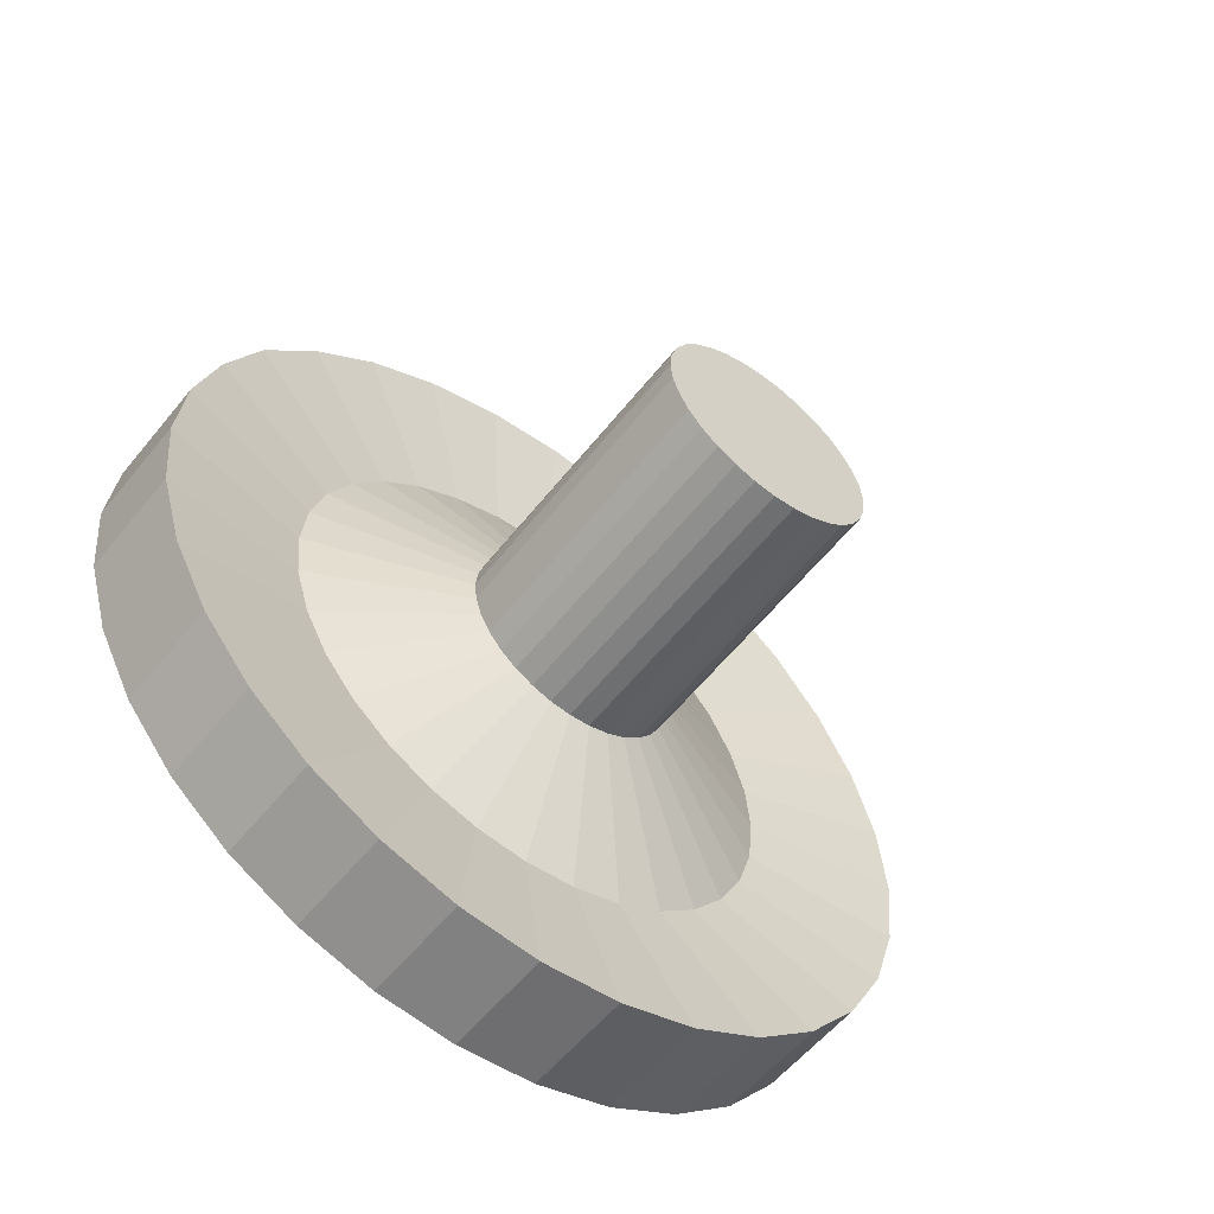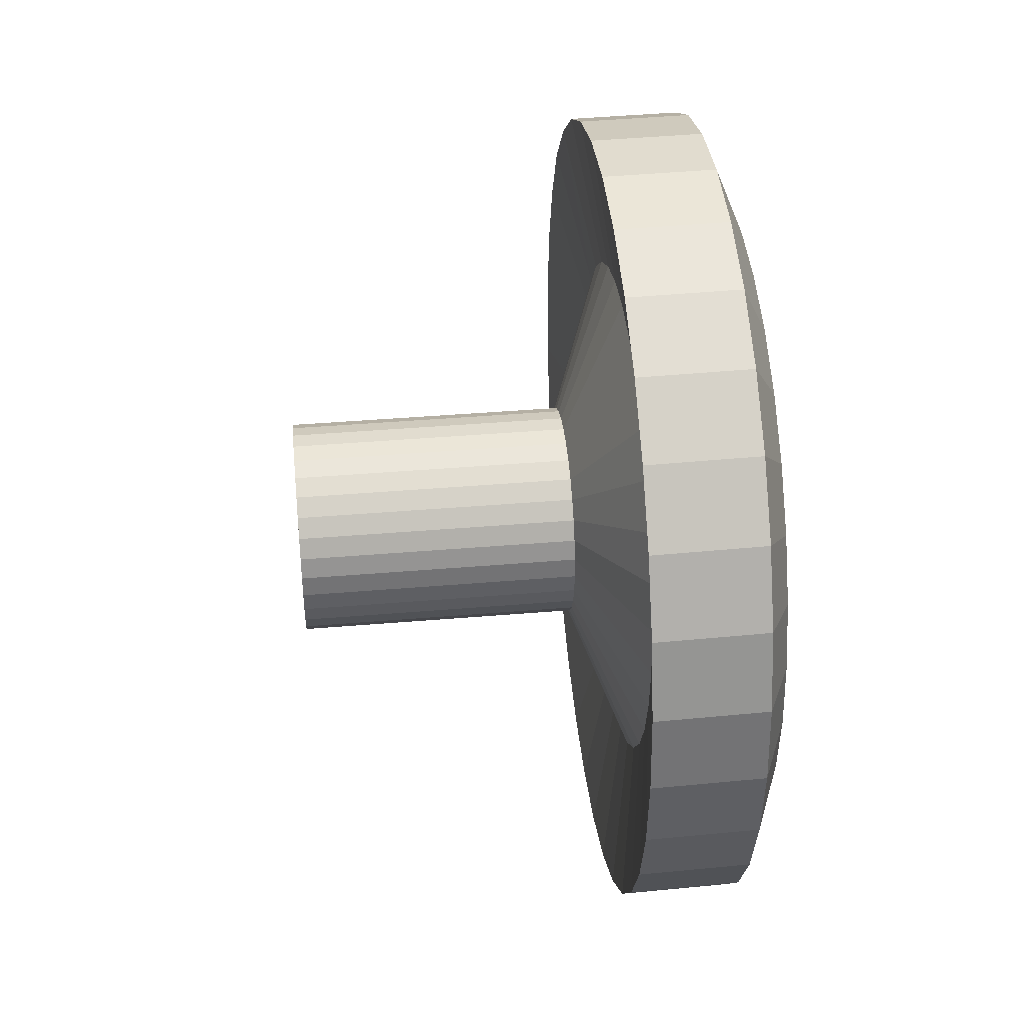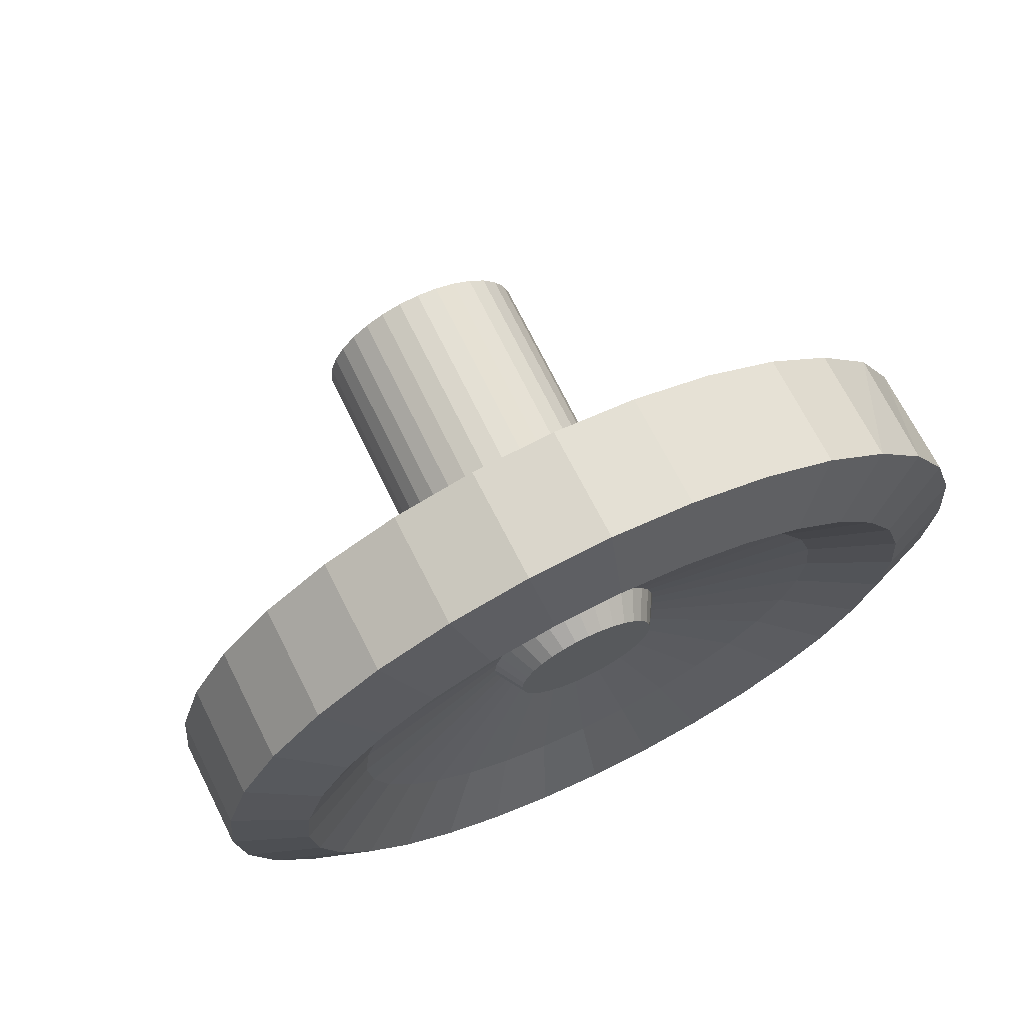
<metadata>
{"format":"obj","ext":"obj","renderer":"f3d","projection":"perspective","resolution":1024,"background":"white","views":[{"elev":-57.6,"azim":-127.9,"up":"+Z"},{"elev":40.1,"azim":-6.0,"up":"+Z"},{"elev":69.5,"azim":64.1,"up":"+Z"}]}
</metadata>
<code>
v 0.4459 0.5007 -0.1042
v 0.4459 0.5207 -0.09815
v 0.4459 0.539 -0.08834
v 0.4459 0.5551 -0.07512
v 0.4459 0.5683 -0.05903
v 0.4459 0.5782 -0.04066
v 0.4459 0.5842 -0.02073
v 0.4459 0.5862 -0
v 0.4459 0.5842 0.02073
v 0.4459 0.5782 0.04066
v 0.4459 0.5683 0.05903
v 0.4459 0.5551 0.07512
v 0.4459 0.539 0.08834
v 0.4459 0.5207 0.09815
v 0.4459 0.5007 0.1042
v 0.4459 0.48 0.1062
v 0.4459 0.4593 0.1042
v 0.4459 0.4393 0.09815
v 0.4459 0.421 0.08834
v 0.4459 0.4049 0.07512
v 0.4459 0.3917 0.05903
v 0.4459 0.3818 0.04066
v 0.4459 0.3758 0.02073
v 0.4459 0.3738 0
v 0.4459 0.3758 -0.02073
v 0.4459 0.3818 -0.04066
v 0.4459 0.3917 -0.05902
v 0.4459 0.4049 -0.07512
v 0.4459 0.421 -0.08834
v 0.4459 0.4393 -0.09815
v 0.4459 0.4593 -0.1042
v 0.4459 0.48 -0.1062
v 0.3715 0.5729 -0.467
v 0.3715 0.6622 -0.4399
v 0.3715 0.7445 -0.3959
v 0.3715 0.8167 -0.3367
v 0.3715 0.8759 -0.2645
v 0.3715 0.9199 -0.1822
v 0.3715 0.947 -0.0929
v 0.3715 0.9562 -0
v 0.3715 0.947 0.0929
v 0.3715 0.9199 0.1822
v 0.3715 0.8167 0.3367
v 0.3715 0.7445 0.3959
v 0.3715 0.6622 0.4399
v 0.3715 0.5729 0.467
v 0.3715 0.48 0.4762
v 0.3715 0.3871 0.467
v 0.3715 0.2978 0.4399
v 0.3715 0.2155 0.3959
v 0.3715 0.1433 0.3367
v 0.3715 0.08408 0.2645
v 0.3715 0.04007 0.1822
v 0.3715 0.01298 0.0929
v 0.3715 0.003829 -0
v 0.3715 0.01298 -0.0929
v 0.3715 0.04007 -0.1822
v 0.3715 0.08408 -0.2645
v 0.3715 0.1433 -0.3367
v 0.3715 0.2155 -0.3959
v 0.3715 0.2978 -0.4399
v 0.3715 0.3871 -0.467
v 0.3715 0.48 -0.4762
v 0.3336 0.5045 -0.1233
v 0.3336 0.5281 -0.1161
v 0.3336 0.5498 -0.1045
v 0.3336 0.5689 -0.08887
v 0.3336 0.5845 -0.06983
v 0.3336 0.5961 -0.0481
v 0.3336 0.6033 -0.02452
v 0.3336 0.6057 -0
v 0.3336 0.6033 0.02452
v 0.3336 0.5961 0.0481
v 0.3336 0.5845 0.06983
v 0.3336 0.5689 0.08887
v 0.3336 0.5498 0.1045
v 0.3336 0.5281 0.1161
v 0.3336 0.5045 0.1233
v 0.3336 0.48 0.1257
v 0.3336 0.4555 0.1233
v 0.3336 0.4319 0.1161
v 0.3336 0.4102 0.1045
v 0.3336 0.3911 0.08887
v 0.3336 0.3755 0.06983
v 0.3336 0.3639 0.0481
v 0.3336 0.3567 0.02452
v 0.3336 0.3543 -0
v 0.3336 0.3567 -0.02452
v 0.3336 0.3639 -0.0481
v 0.3336 0.3755 -0.06983
v 0.3336 0.3911 -0.08887
v 0.3336 0.4102 -0.1045
v 0.3336 0.4319 -0.1161
v 0.3336 0.4555 -0.1233
v 0.3336 0.48 -0.1257
v 0.009136 0.5045 -0.1233
v 0.009136 0.5281 -0.1161
v 0.009136 0.5498 -0.1045
v 0.009136 0.5689 -0.08887
v 0.009136 0.5845 -0.06983
v 0.009136 0.5961 -0.0481
v 0.009136 0.6033 -0.02452
v 0.009136 0.6057 -0
v 0.009136 0.6033 0.02452
v 0.009136 0.5961 0.0481
v 0.009136 0.5845 0.06983
v 0.009136 0.5689 0.08887
v 0.009136 0.5498 0.1045
v 0.009136 0.5281 0.1161
v 0.009136 0.5045 0.1233
v 0.009136 0.48 0.1257
v 0.009136 0.4555 0.1233
v 0.009136 0.4319 0.1161
v 0.009136 0.4102 0.1045
v 0.009136 0.3911 0.08887
v 0.009136 0.3755 0.06983
v 0.009136 0.3639 0.0481
v 0.009136 0.3567 0.02452
v 0.009136 0.3543 -0
v 0.009136 0.3567 -0.02452
v 0.009136 0.3639 -0.0481
v 0.009136 0.3755 -0.06983
v 0.009136 0.3911 -0.08887
v 0.009136 0.4102 -0.1045
v 0.009136 0.4319 -0.1161
v 0.009136 0.4555 -0.1233
v 0.009136 0.48 -0.1257
v 0.3994 0.5399 -0.2951
v 0.3994 0.5963 -0.278
v 0.3994 0.6483 -0.2502
v 0.3994 0.6939 -0.2128
v 0.3994 0.7314 -0.1672
v 0.3994 0.7592 -0.1152
v 0.3994 0.7763 -0.05871
v 0.3994 0.7821 -0
v 0.3994 0.7763 0.05871
v 0.3994 0.7592 0.1152
v 0.3994 0.7314 0.1672
v 0.3994 0.6939 0.2128
v 0.3994 0.6483 0.2502
v 0.3994 0.5963 0.278
v 0.3994 0.5399 0.2951
v 0.3994 0.4811 0.3009
v 0.3994 0.4224 0.2951
v 0.3994 0.366 0.278
v 0.3994 0.314 0.2502
v 0.3994 0.2684 0.2128
v 0.3994 0.2309 0.1672
v 0.3994 0.2031 0.1152
v 0.3994 0.186 0.05871
v 0.3994 0.1802 -0
v 0.3994 0.186 -0.05871
v 0.3994 0.2031 -0.1152
v 0.3994 0.2309 -0.1672
v 0.3994 0.2684 -0.2128
v 0.3994 0.314 -0.2502
v 0.3994 0.366 -0.278
v 0.3994 0.4224 -0.2951
v 0.3994 0.4811 -0.3009
v 0.4459 0.3868 -0.04984
v 0.5334 0.5564 -0.3839
v 0.5334 0.6298 -0.3616
v 0.5334 0.6974 -0.3254
v 0.5334 0.7568 -0.2768
v 0.5334 0.8054 -0.2174
v 0.5334 0.8416 -0.1498
v 0.5334 0.8639 -0.07636
v 0.5334 0.8714 -0
v 0.5334 0.8639 0.07636
v 0.5334 0.8416 0.1498
v 0.5334 0.8054 0.2174
v 0.5334 0.7568 0.2768
v 0.5334 0.6974 0.3254
v 0.5334 0.6298 0.3616
v 0.5334 0.5564 0.3839
v 0.5334 0.48 0.3914
v 0.5334 0.4036 0.3839
v 0.5334 0.3302 0.3616
v 0.5334 0.2626 0.3254
v 0.5334 0.2032 0.2768
v 0.5334 0.1546 0.2174
v 0.5334 0.1184 0.1498
v 0.5334 0.09613 0.07636
v 0.5334 0.08861 -0
v 0.5334 0.09613 -0.07636
v 0.5334 0.1184 -0.1498
v 0.5334 0.1546 -0.2174
v 0.5334 0.2032 -0.2768
v 0.5334 0.2626 -0.3254
v 0.5334 0.3302 -0.3616
v 0.5334 0.4036 -0.3839
v 0.5334 0.48 -0.3914
v 0.5334 0.1365 -0.1836
v 0.4999 0.482 -0.4762
v 0.4999 0.5749 -0.467
v 0.4999 0.6642 -0.4399
v 0.4999 0.7465 -0.3959
v 0.4999 0.8187 -0.3367
v 0.4999 0.8779 -0.2645
v 0.4999 0.9219 -0.1822
v 0.4999 0.949 -0.0929
v 0.4999 0.9581 -0
v 0.4999 0.949 0.0929
v 0.4999 0.9219 0.1822
v 0.4999 0.8779 0.2645
v 0.4999 0.8187 0.3367
v 0.4999 0.7465 0.3959
v 0.4999 0.6642 0.4399
v 0.4999 0.5749 0.467
v 0.4999 0.482 0.4762
v 0.4999 0.3891 0.467
v 0.4999 0.2998 0.4399
v 0.4999 0.2174 0.3959
v 0.4999 0.1453 0.3367
v 0.4999 0.08606 0.2645
v 0.4999 0.04205 0.1822
v 0.4999 0.01495 0.0929
v 0.4999 0.005806 -0
v 0.4999 0.01495 -0.0929
v 0.4999 0.04205 -0.1822
v 0.4999 0.08606 -0.2645
v 0.4999 0.1453 -0.3367
v 0.4999 0.2174 -0.3959
v 0.4999 0.2998 -0.4399
v 0.4999 0.3891 -0.467
v 0.4999 0.06405 -0.2234
v 0.4896 0.5379 -0.2909
v 0.4896 0.5935 -0.2741
v 0.4896 0.6448 -0.2466
v 0.4896 0.6898 -0.2098
v 0.4896 0.7266 -0.1648
v 0.4896 0.7541 -0.1135
v 0.4896 0.7709 -0.05787
v 0.4896 0.7766 -0
v 0.4896 0.7709 0.05787
v 0.4896 0.7541 0.1135
v 0.4896 0.7266 0.1648
v 0.4896 0.6898 0.2098
v 0.4896 0.6448 0.2466
v 0.4896 0.5935 0.2741
v 0.4896 0.5379 0.2909
v 0.4896 0.48 0.2966
v 0.4896 0.4221 0.2909
v 0.4896 0.3665 0.2741
v 0.4896 0.3152 0.2466
v 0.4896 0.2702 0.2098
v 0.4896 0.2334 0.1648
v 0.4896 0.2059 0.1135
v 0.4896 0.1891 0.05787
v 0.4896 0.1834 -0
v 0.4896 0.1891 -0.05787
v 0.4896 0.2059 -0.1135
v 0.4896 0.2334 -0.1648
v 0.4896 0.2702 -0.2098
v 0.4896 0.3152 -0.2466
v 0.4896 0.3665 -0.2741
v 0.4896 0.4221 -0.2909
v 0.4896 0.2196 -0.1392
v 0.4896 0.48 -0.2966
v 0.4795 0.4968 -0.08424
v 0.4795 0.5129 -0.07935
v 0.4795 0.5277 -0.07141
v 0.4795 0.5407 -0.06073
v 0.4795 0.5514 -0.04772
v 0.4795 0.5593 -0.03287
v 0.4795 0.5642 -0.01676
v 0.4795 0.5659 -0
v 0.4795 0.5642 0.01676
v 0.4795 0.5593 0.03287
v 0.4795 0.5514 0.04772
v 0.4795 0.5407 0.06073
v 0.4795 0.5277 0.07141
v 0.4795 0.5129 0.07935
v 0.4795 0.4968 0.08424
v 0.4795 0.48 0.08589
v 0.4795 0.4632 0.08424
v 0.4795 0.4471 0.07935
v 0.4795 0.4323 0.07141
v 0.4795 0.4193 0.06073
v 0.4795 0.4086 0.04772
v 0.4795 0.4007 0.03287
v 0.4795 0.3958 0.01676
v 0.4795 0.3941 0
v 0.4795 0.3958 -0.01676
v 0.4795 0.4007 -0.03287
v 0.4795 0.4086 -0.04772
v 0.4795 0.4193 -0.06073
v 0.4795 0.4323 -0.07141
v 0.4795 0.4471 -0.07935
v 0.4795 0.4632 -0.08424
v 0.4795 0.48 -0.08589
v 0.4795 0.4046 -0.04029
v 0.3715 0.8781 0.2651
f 13 271 12
f 194 33 195
f 195 34 196
f 196 35 197
f 197 36 198
f 198 37 199
f 199 38 200
f 200 39 201
f 201 40 202
f 203 40 41
f 225 63 194
f 224 62 225
f 223 61 224
f 222 60 223
f 221 59 222
f 219 57 220
f 218 56 219
f 218 54 55
f 217 53 54
f 216 52 53
f 204 41 42
f 205 42 293
f 215 51 52
f 214 50 51
f 213 49 50
f 212 48 49
f 211 47 48
f 210 46 47
f 209 45 46
f 208 44 45
f 207 43 44
f 206 293 43
f 139 74 75
f 140 75 76
f 141 76 77
f 142 77 78
f 143 78 79
f 143 80 144
f 144 81 145
f 145 82 146
f 146 83 147
f 147 84 148
f 138 73 74
f 137 72 73
f 148 85 149
f 149 86 150
f 150 87 151
f 152 87 88
f 153 88 89
f 154 89 90
f 155 90 91
f 156 91 92
f 157 92 93
f 158 93 94
f 159 94 95
f 136 71 72
f 134 71 135
f 133 70 134
f 132 69 133
f 131 68 132
f 130 67 131
f 129 66 130
f 128 65 129
f 159 64 128
f 64 127 96
f 64 97 65
f 66 97 98
f 66 99 67
f 68 99 100
f 68 101 69
f 70 101 102
f 71 102 103
f 71 104 72
f 95 126 127
f 94 125 126
f 93 124 125
f 91 124 92
f 90 123 91
f 90 121 122
f 88 121 89
f 88 119 120
f 86 119 87
f 85 118 86
f 84 117 85
f 72 105 73
f 73 106 74
f 83 116 84
f 82 115 83
f 82 113 114
f 80 113 81
f 79 112 80
f 78 111 79
f 78 109 110
f 76 109 77
f 75 108 76
f 74 107 75
f 258 187 253
f 237 172 238
f 238 173 239
f 239 174 240
f 240 175 241
f 241 176 242
f 243 176 177
f 244 177 178
f 245 178 179
f 246 179 180
f 247 180 181
f 236 171 237
f 235 170 236
f 248 181 182
f 249 182 183
f 250 183 184
f 250 185 251
f 251 186 252
f 252 193 258
f 253 188 254
f 254 189 255
f 255 190 256
f 256 191 257
f 257 192 259
f 234 169 235
f 234 167 168
f 233 166 167
f 232 165 166
f 231 164 165
f 230 163 164
f 229 162 163
f 228 161 162
f 227 192 161
f 193 221 187
f 171 206 172
f 172 207 173
f 173 208 174
f 174 209 175
f 175 210 176
f 177 210 211
f 178 211 212
f 179 212 213
f 180 213 214
f 181 214 215
f 170 205 171
f 169 204 170
f 182 215 216
f 183 216 217
f 184 217 218
f 184 219 185
f 185 220 186
f 186 226 193
f 187 222 188
f 188 223 189
f 189 224 190
f 190 225 191
f 191 194 192
f 168 203 169
f 168 201 202
f 167 200 201
f 166 199 200
f 165 198 199
f 164 197 198
f 163 196 197
f 162 195 196
f 161 194 195
f 1 259 227
f 2 227 228
f 3 228 229
f 4 229 230
f 5 230 231
f 6 231 232
f 7 232 233
f 8 233 234
f 8 235 9
f 31 259 32
f 30 257 31
f 29 256 30
f 28 255 29
f 27 254 28
f 26 258 160
f 25 252 26
f 24 251 25
f 24 249 250
f 23 248 249
f 22 247 248
f 9 236 10
f 10 237 11
f 21 246 247
f 20 245 246
f 19 244 245
f 18 243 244
f 17 242 243
f 15 242 16
f 14 241 15
f 13 240 14
f 12 239 13
f 11 238 12
f 160 253 27
f 287 288 279
f 279 19 20
f 160 285 26
f 266 6 7
f 280 20 21
f 260 32 1
f 14 272 13
f 28 286 27
f 267 7 8
f 15 273 14
f 27 292 160
f 281 21 22
f 261 1 2
f 29 287 28
f 9 267 8
f 16 274 15
f 282 22 23
f 262 2 3
f 30 288 29
f 10 268 9
f 276 16 17
f 283 23 24
f 263 3 4
f 31 289 30
f 11 269 10
f 277 17 18
f 25 283 24
f 264 4 5
f 32 290 31
f 12 270 11
f 278 18 19
f 26 284 25
f 265 5 6
f 99 98 107
f 148 51 147
f 63 158 159
f 147 50 146
f 62 157 158
f 146 49 145
f 61 156 157
f 145 48 144
f 60 155 156
f 144 47 143
f 59 154 155
f 128 63 159
f 47 142 143
f 58 153 154
f 129 33 128
f 46 141 142
f 57 152 153
f 130 34 129
f 45 140 141
f 56 151 152
f 131 35 130
f 44 139 140
f 151 54 150
f 132 36 131
f 43 138 139
f 150 53 149
f 133 37 132
f 149 52 148
f 134 38 133
f 42 136 137
f 135 39 134
f 293 137 138
f 41 135 136
f 220 57 226
f 221 226 58
f 57 58 226
f 13 272 271
f 194 63 33
f 195 33 34
f 196 34 35
f 197 35 36
f 198 36 37
f 199 37 38
f 200 38 39
f 201 39 40
f 203 202 40
f 225 62 63
f 224 61 62
f 223 60 61
f 222 59 60
f 221 58 59
f 219 56 57
f 218 55 56
f 218 217 54
f 217 216 53
f 216 215 52
f 204 203 41
f 205 204 42
f 215 214 51
f 214 213 50
f 213 212 49
f 212 211 48
f 211 210 47
f 210 209 46
f 209 208 45
f 208 207 44
f 207 206 43
f 206 205 293
f 139 138 74
f 140 139 75
f 141 140 76
f 142 141 77
f 143 142 78
f 143 79 80
f 144 80 81
f 145 81 82
f 146 82 83
f 147 83 84
f 138 137 73
f 137 136 72
f 148 84 85
f 149 85 86
f 150 86 87
f 152 151 87
f 153 152 88
f 154 153 89
f 155 154 90
f 156 155 91
f 157 156 92
f 158 157 93
f 159 158 94
f 136 135 71
f 134 70 71
f 133 69 70
f 132 68 69
f 131 67 68
f 130 66 67
f 129 65 66
f 128 64 65
f 159 95 64
f 64 95 127
f 64 96 97
f 66 65 97
f 66 98 99
f 68 67 99
f 68 100 101
f 70 69 101
f 71 70 102
f 71 103 104
f 95 94 126
f 94 93 125
f 93 92 124
f 91 123 124
f 90 122 123
f 90 89 121
f 88 120 121
f 88 87 119
f 86 118 119
f 85 117 118
f 84 116 117
f 72 104 105
f 73 105 106
f 83 115 116
f 82 114 115
f 82 81 113
f 80 112 113
f 79 111 112
f 78 110 111
f 78 77 109
f 76 108 109
f 75 107 108
f 74 106 107
f 258 193 187
f 237 171 172
f 238 172 173
f 239 173 174
f 240 174 175
f 241 175 176
f 243 242 176
f 244 243 177
f 245 244 178
f 246 245 179
f 247 246 180
f 236 170 171
f 235 169 170
f 248 247 181
f 249 248 182
f 250 249 183
f 250 184 185
f 251 185 186
f 252 186 193
f 253 187 188
f 254 188 189
f 255 189 190
f 256 190 191
f 257 191 192
f 234 168 169
f 234 233 167
f 233 232 166
f 232 231 165
f 231 230 164
f 230 229 163
f 229 228 162
f 228 227 161
f 227 259 192
f 193 226 221
f 171 205 206
f 172 206 207
f 173 207 208
f 174 208 209
f 175 209 210
f 177 176 210
f 178 177 211
f 179 178 212
f 180 179 213
f 181 180 214
f 170 204 205
f 169 203 204
f 182 181 215
f 183 182 216
f 184 183 217
f 184 218 219
f 185 219 220
f 186 220 226
f 187 221 222
f 188 222 223
f 189 223 224
f 190 224 225
f 191 225 194
f 168 202 203
f 168 167 201
f 167 166 200
f 166 165 199
f 165 164 198
f 164 163 197
f 163 162 196
f 162 161 195
f 161 192 194
f 1 32 259
f 2 1 227
f 3 2 228
f 4 3 229
f 5 4 230
f 6 5 231
f 7 6 232
f 8 7 233
f 8 234 235
f 31 257 259
f 30 256 257
f 29 255 256
f 28 254 255
f 27 253 254
f 26 252 258
f 25 251 252
f 24 250 251
f 24 23 249
f 23 22 248
f 22 21 247
f 9 235 236
f 10 236 237
f 21 20 246
f 20 19 245
f 19 18 244
f 18 17 243
f 17 16 242
f 15 241 242
f 14 240 241
f 13 239 240
f 12 238 239
f 11 237 238
f 160 258 253
f 269 270 264
f 270 271 264
f 271 272 262
f 272 273 262
f 273 274 260
f 274 275 260
f 275 276 290
f 276 277 290
f 277 278 288
f 278 279 288
f 279 280 286
f 280 281 292
f 281 282 285
f 282 283 284
f 285 282 284
f 292 286 280
f 286 287 279
f 285 292 281
f 290 277 289
f 262 273 261
f 268 269 266
f 266 269 265
f 266 267 268
f 264 265 269
f 262 263 271
f 263 264 271
f 260 261 273
f 290 291 275
f 291 260 275
f 288 289 277
f 279 278 19
f 160 292 285
f 266 265 6
f 280 279 20
f 260 291 32
f 14 273 272
f 28 287 286
f 267 266 7
f 15 274 273
f 27 286 292
f 281 280 21
f 261 260 1
f 29 288 287
f 9 268 267
f 16 275 274
f 282 281 22
f 262 261 2
f 30 289 288
f 10 269 268
f 276 275 16
f 283 282 23
f 263 262 3
f 31 290 289
f 11 270 269
f 277 276 17
f 25 284 283
f 264 263 4
f 32 291 290
f 12 271 270
f 278 277 18
f 26 285 284
f 265 264 5
f 97 96 110
f 96 127 111
f 127 126 112
f 126 125 113
f 125 124 113
f 124 123 114
f 113 124 114
f 123 122 115
f 122 121 116
f 115 122 116
f 121 120 118
f 120 119 118
f 118 117 121
f 117 116 121
f 115 114 123
f 113 112 126
f 112 111 127
f 111 110 96
f 110 109 97
f 109 108 97
f 108 107 98
f 97 108 98
f 107 106 99
f 106 105 100
f 99 106 100
f 105 104 102
f 104 103 102
f 102 101 105
f 101 100 105
f 148 52 51
f 63 62 158
f 147 51 50
f 62 61 157
f 146 50 49
f 61 60 156
f 145 49 48
f 60 59 155
f 144 48 47
f 59 58 154
f 128 33 63
f 47 46 142
f 58 57 153
f 129 34 33
f 46 45 141
f 57 56 152
f 130 35 34
f 45 44 140
f 56 55 151
f 131 36 35
f 44 43 139
f 151 55 54
f 132 37 36
f 43 293 138
f 150 54 53
f 133 38 37
f 149 53 52
f 134 39 38
f 42 41 136
f 135 40 39
f 293 42 137
f 41 40 135

</code>
